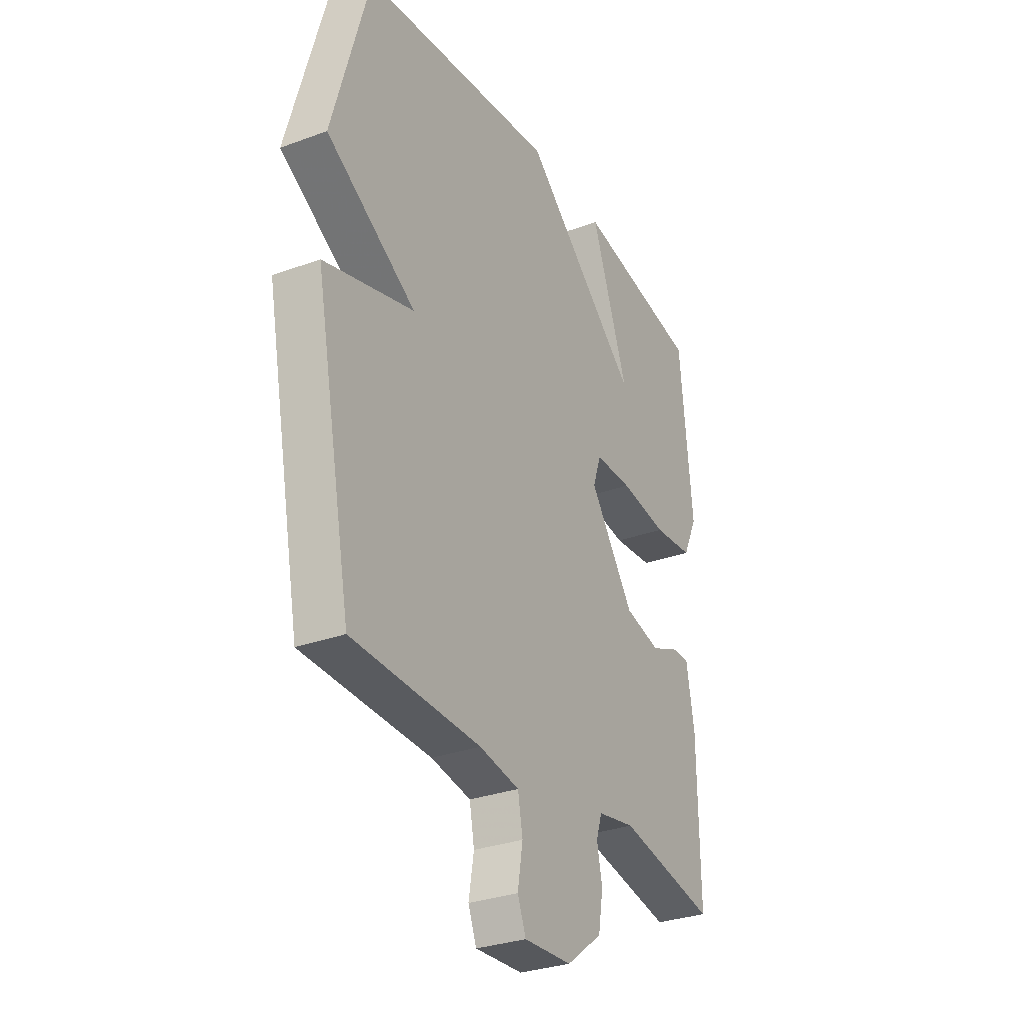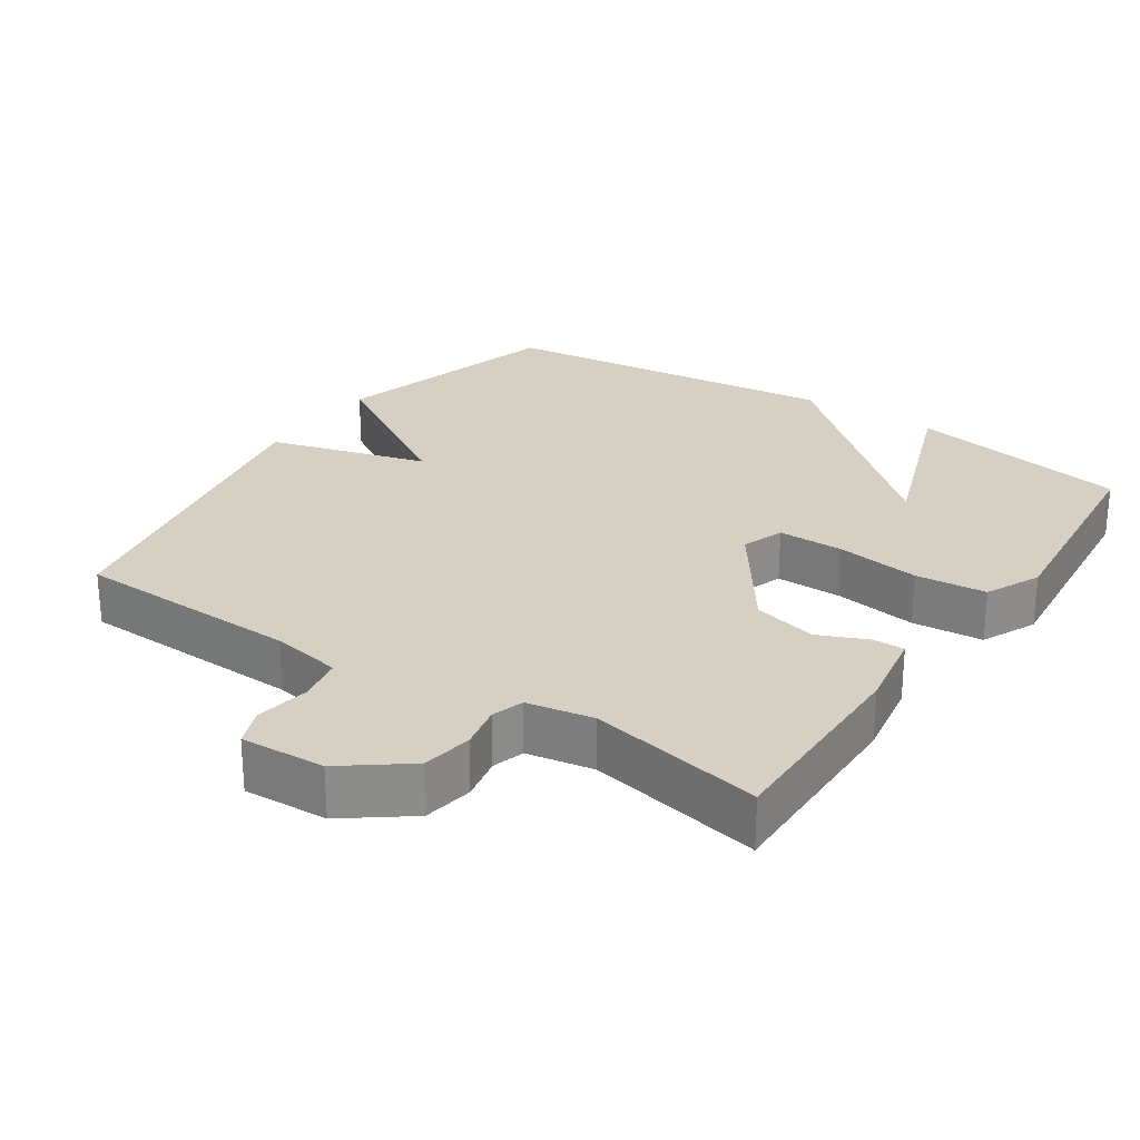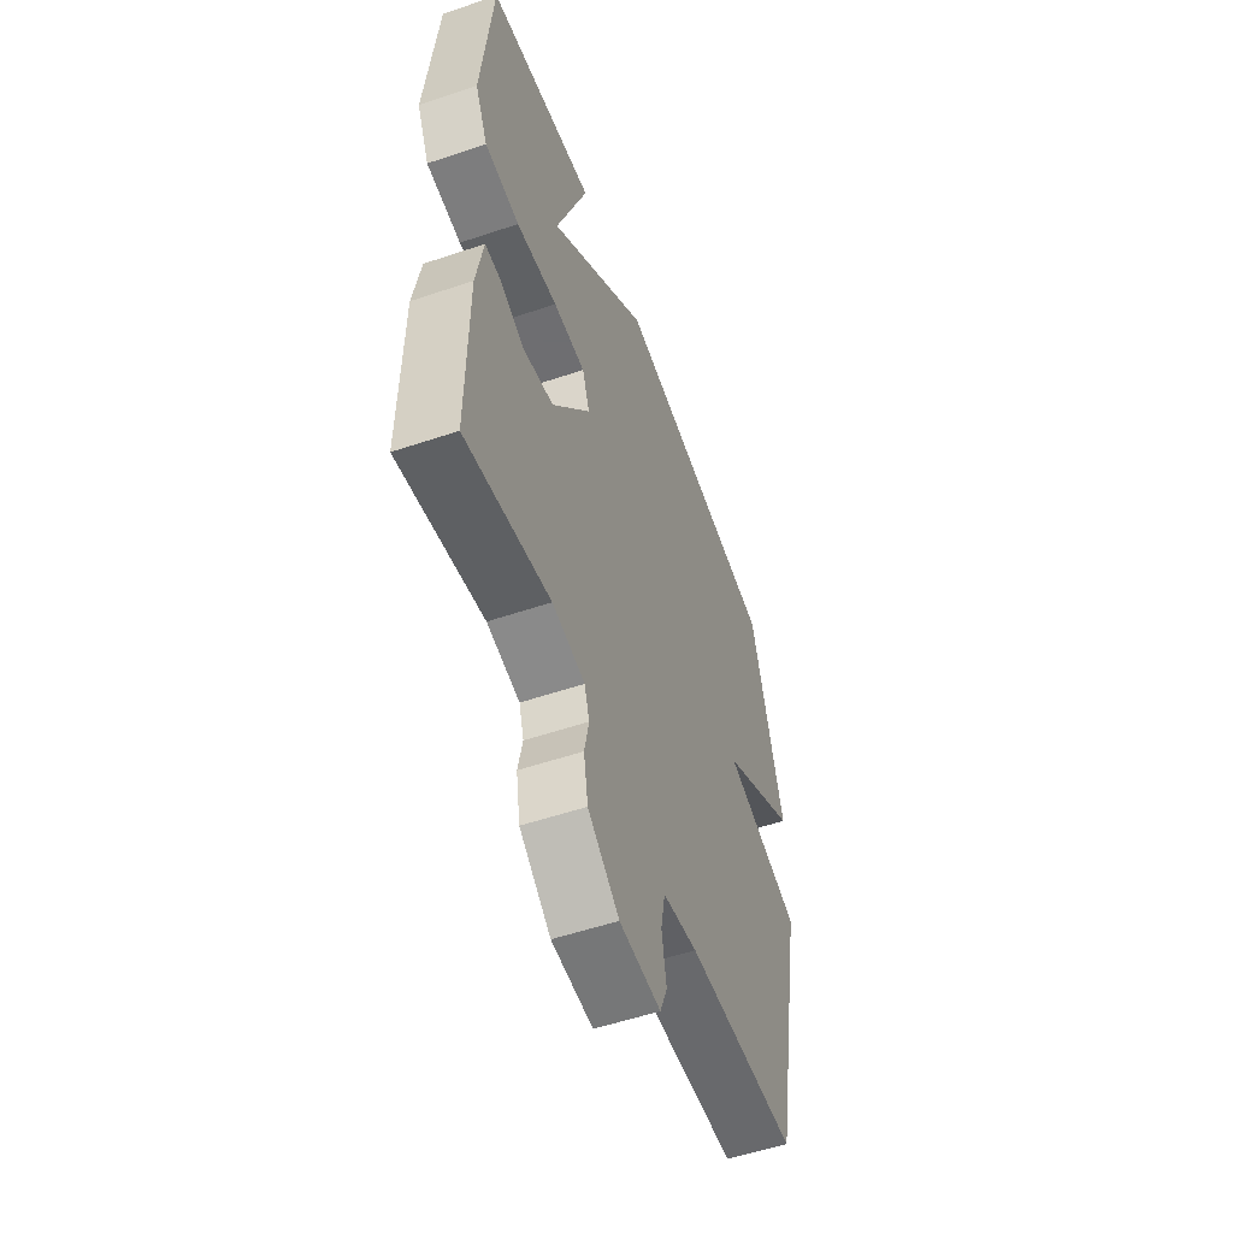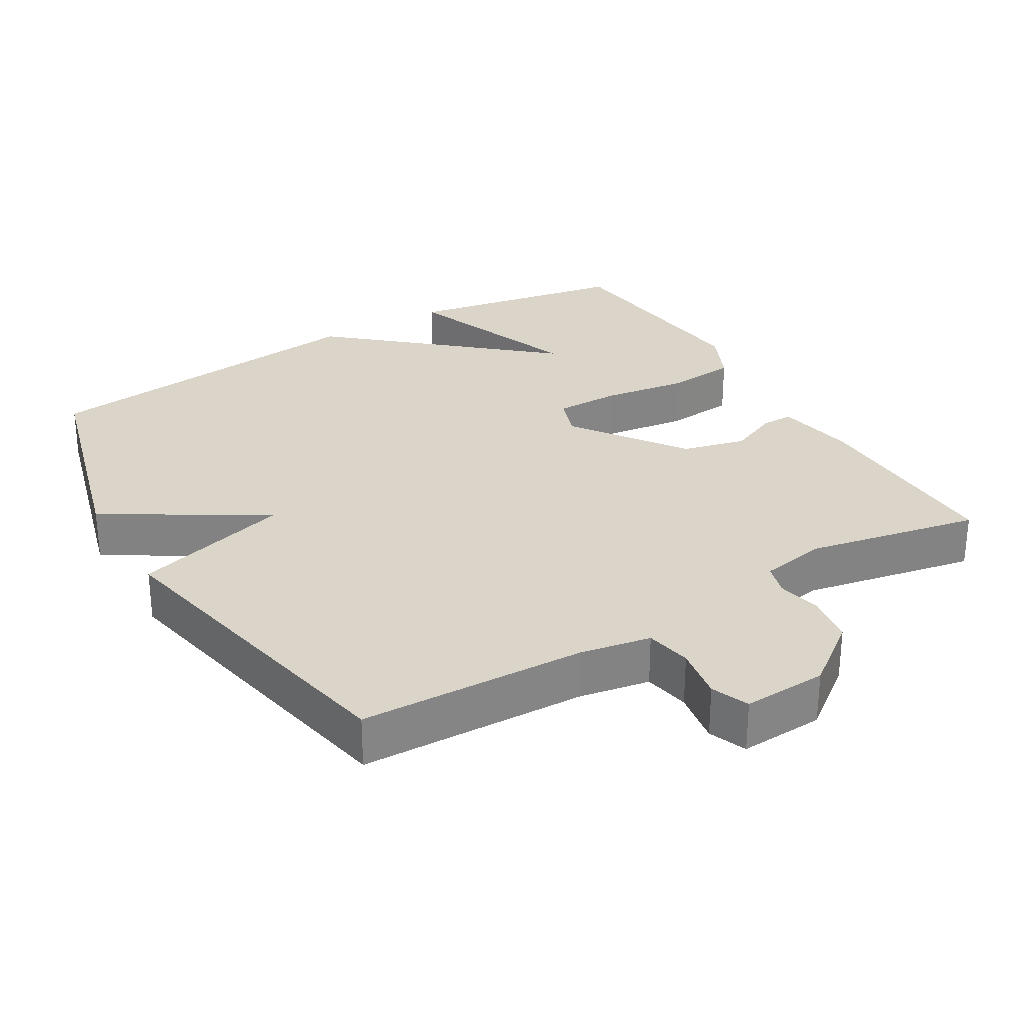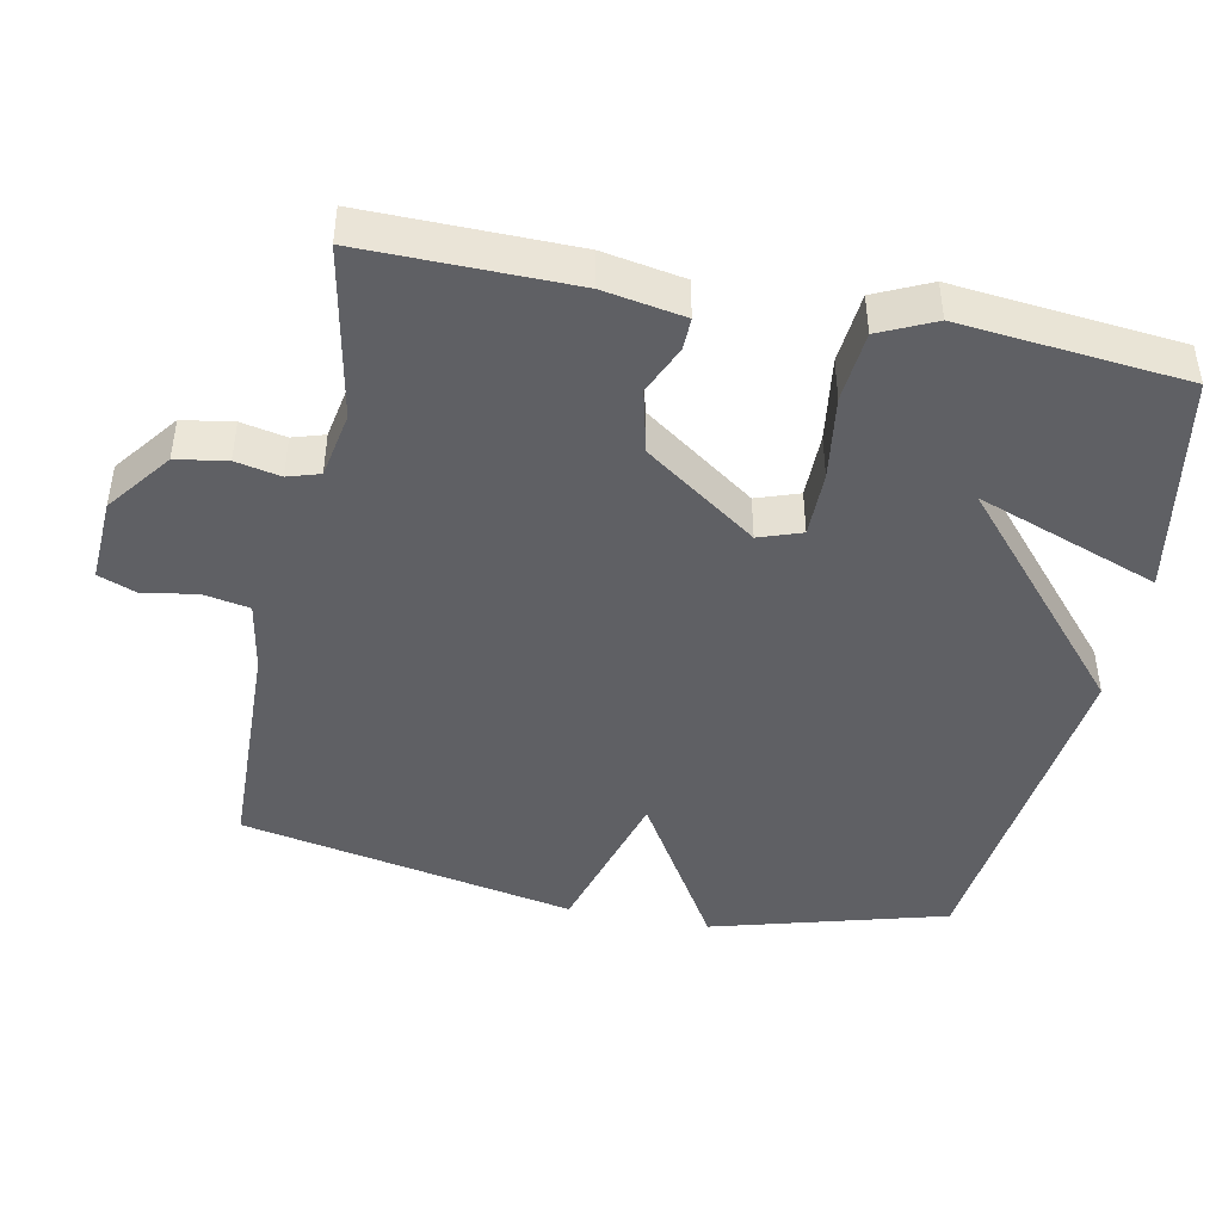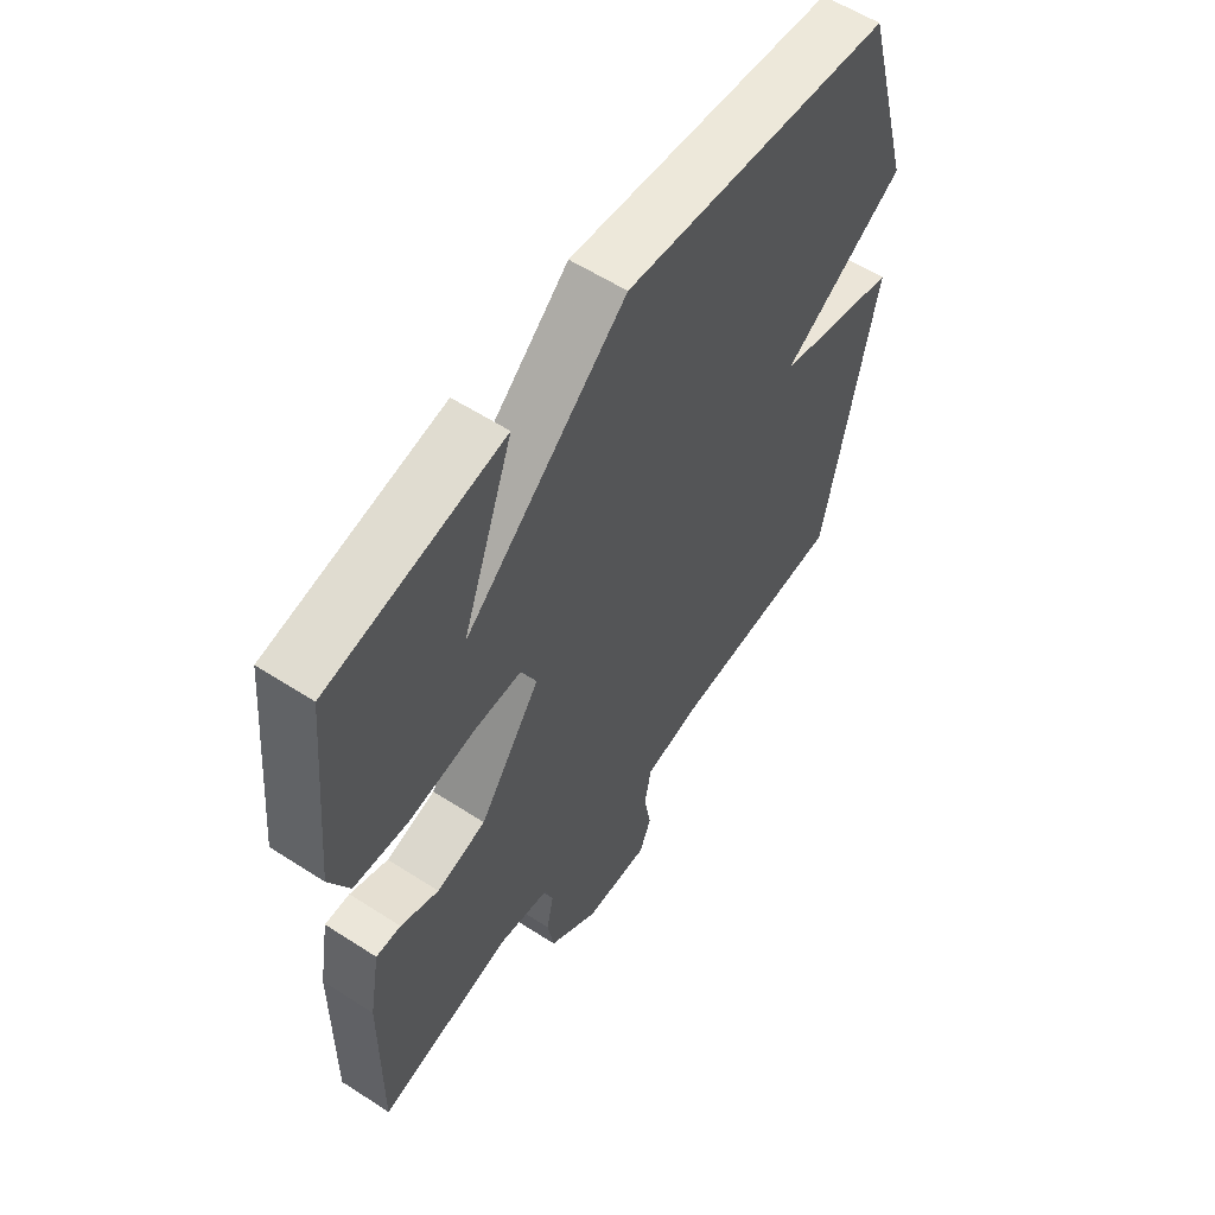
<metadata>
{"format":"obj","ext":"obj","renderer":"f3d","projection":"perspective","resolution":1024,"background":"white","views":[{"elev":-30.6,"azim":118.0,"up":"+Z"},{"elev":26.2,"azim":-146.1,"up":"+Y"},{"elev":-54.4,"azim":-70.3,"up":"+Z"},{"elev":29.2,"azim":149.2,"up":"+Y"},{"elev":-44.7,"azim":-101.5,"up":"+Y"},{"elev":58.3,"azim":-56.3,"up":"+Z"}]}
</metadata>
<code>
v -0.5 0.07 -0.5
v -0.497 0.07 -0.208
v -0.477 0.07 -0.094
v -0.432 0.07 -0.095
v -0.363 0.07 -0.125
v -0.273 0.07 -0.103
v -0.162 0.07 0.054
v -0.183 0.07 0.114
v -0.276 0.07 0.114
v -0.395 0.07 0.097
v -0.495 0.07 0.106
v -0.531 0.07 0.183
v -0.5 0.07 0.5
v -0.186 0.07 0.556
v -0.279 0.07 0.3
v 0.014 0.07 0.556
v 0.5 0.07 0.5
v 0.592 0.07 0.171
v 0.368 0.07 0.035
v 0.592 0.07 -0.029
v 0.5 0.07 -0.5
v 0.18 0.07 -0.51
v 0.08 0.07 -0.528
v 0.068 0.07 -0.593
v 0.081 0.07 -0.669
v 0.06 0.07 -0.722
v -0.059 0.07 -0.716
v -0.149 0.07 -0.648
v -0.161 0.07 -0.577
v -0.148 0.07 -0.514
v -0.162 0.07 -0.469
v -0.256 0.07 -0.452
v -0.5 0 -0.5
v -0.497 0 -0.208
v -0.477 0 -0.094
v -0.432 0 -0.095
v -0.363 0 -0.125
v -0.273 0 -0.103
v -0.162 0 0.054
v -0.183 0 0.114
v -0.276 0 0.114
v -0.395 0 0.097
v -0.495 0 0.106
v -0.531 0 0.183
v -0.5 0 0.5
v -0.186 0 0.556
v -0.279 0 0.3
v 0.014 0 0.556
v 0.5 0 0.5
v 0.592 0 0.171
v 0.368 0 0.035
v 0.592 0 -0.029
v 0.5 0 -0.5
v 0.18 0 -0.51
v 0.08 0 -0.528
v 0.068 0 -0.593
v 0.081 0 -0.669
v 0.06 0 -0.722
v -0.059 0 -0.716
v -0.149 0 -0.648
v -0.161 0 -0.577
v -0.148 0 -0.514
v -0.162 0 -0.469
v -0.256 0 -0.452
f 28 29 30
f 27 28 30
f 26 27 30
f 25 26 30
f 24 25 30
f 23 24 30 31
f 22 23 31
f 22 31 32
f 21 22 32
f 20 21 32
f 19 20 32
f 17 18 19
f 16 17 19
f 15 16 19
f 13 14 15
f 12 13 15
f 11 12 15
f 10 11 15
f 9 10 15
f 8 9 15
f 8 15 19
f 7 8 19
f 19 32 1
f 7 19 1
f 6 7 1
f 3 4 5
f 2 3 5
f 1 2 5 6
f 62 61 60
f 62 60 59
f 62 59 58
f 62 58 57
f 62 57 56
f 63 62 56 55
f 63 55 54
f 64 63 54
f 64 54 53
f 64 53 52
f 64 52 51
f 51 50 49
f 51 49 48
f 51 48 47
f 47 46 45
f 47 45 44
f 47 44 43
f 47 43 42
f 47 42 41
f 47 41 40
f 51 47 40
f 51 40 39
f 33 64 51
f 33 51 39
f 33 39 38
f 37 36 35
f 37 35 34
f 38 37 34 33
f 1 33 34 2
f 2 34 35 3
f 3 35 36 4
f 4 36 37 5
f 5 37 38 6
f 6 38 39 7
f 7 39 40 8
f 8 40 41 9
f 9 41 42 10
f 10 42 43 11
f 11 43 44 12
f 12 44 45 13
f 13 45 46 14
f 14 46 47 15
f 15 47 48 16
f 16 48 49 17
f 17 49 50 18
f 18 50 51 19
f 19 51 52 20
f 20 52 53 21
f 21 53 54 22
f 22 54 55 23
f 23 55 56 24
f 24 56 57 25
f 25 57 58 26
f 26 58 59 27
f 27 59 60 28
f 28 60 61 29
f 29 61 62 30
f 30 62 63 31
f 31 63 64 32
f 32 64 33 1

</code>
